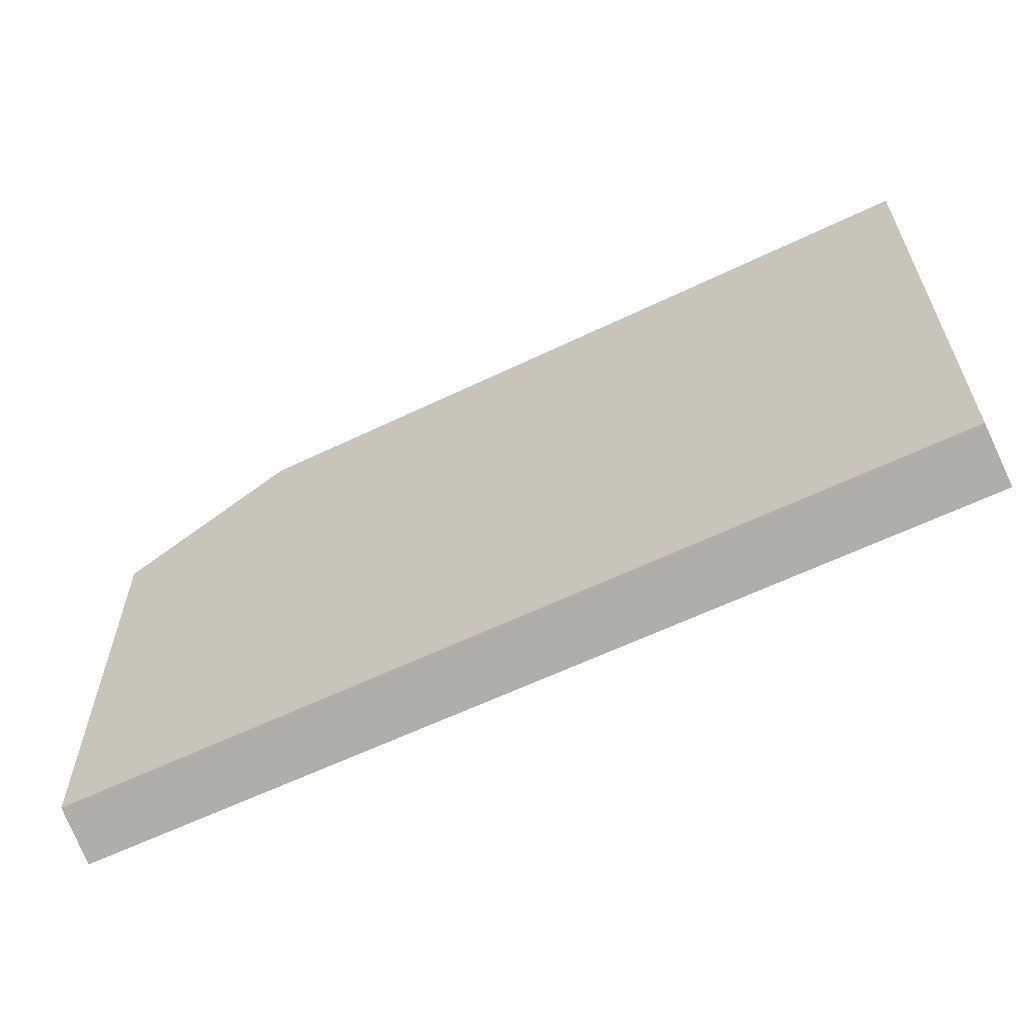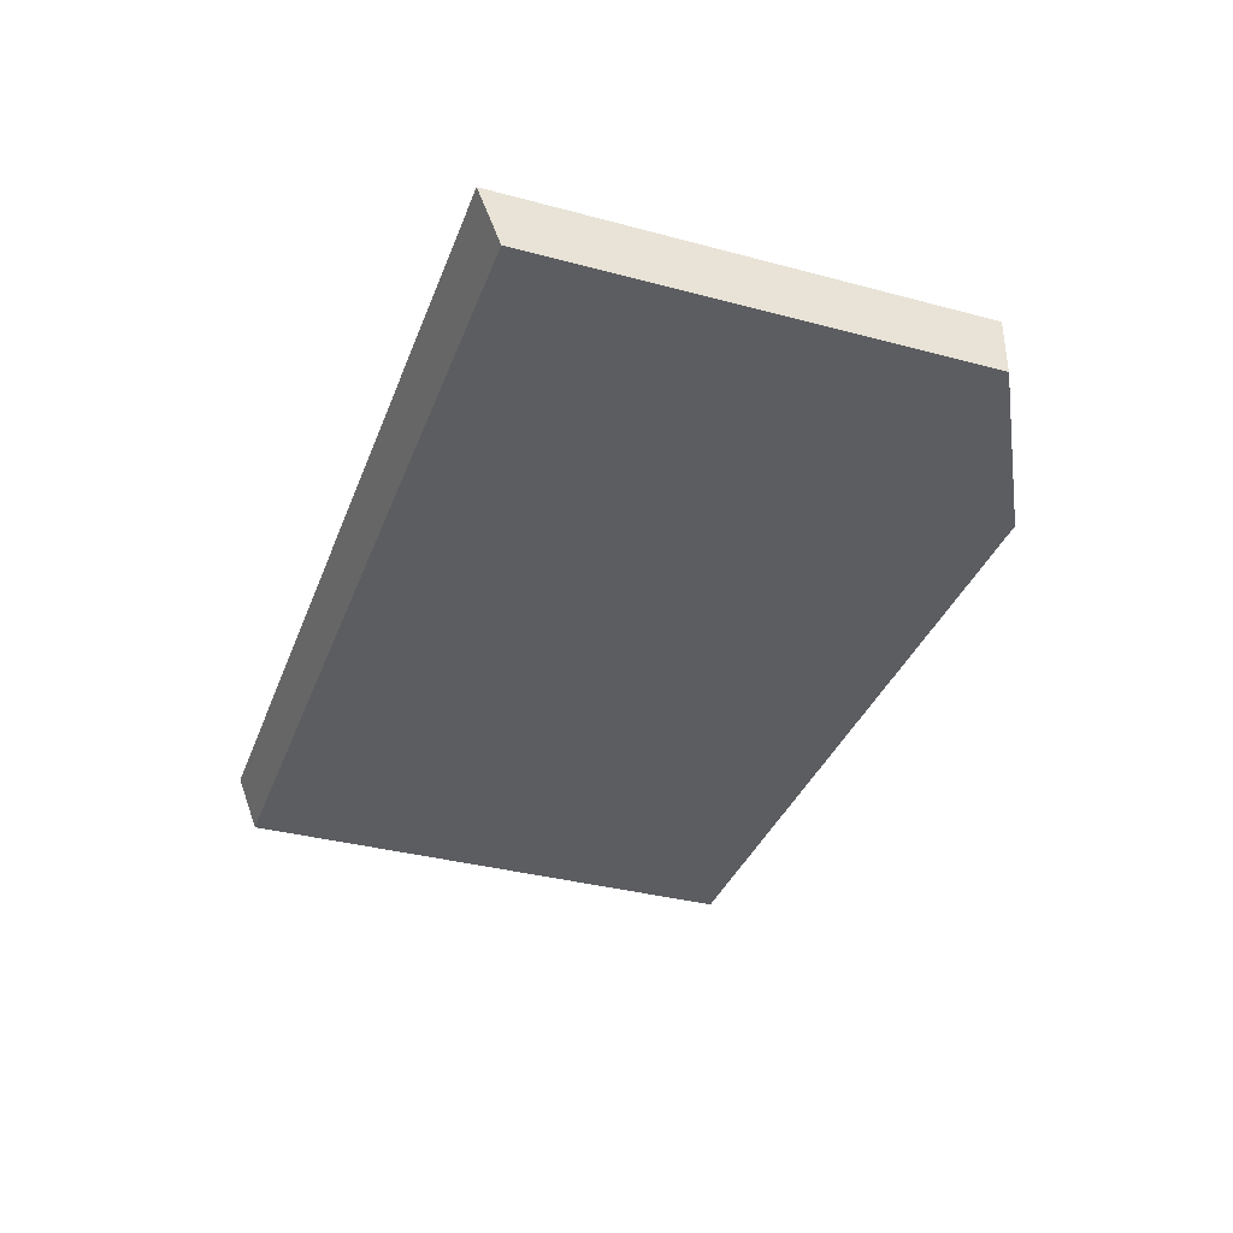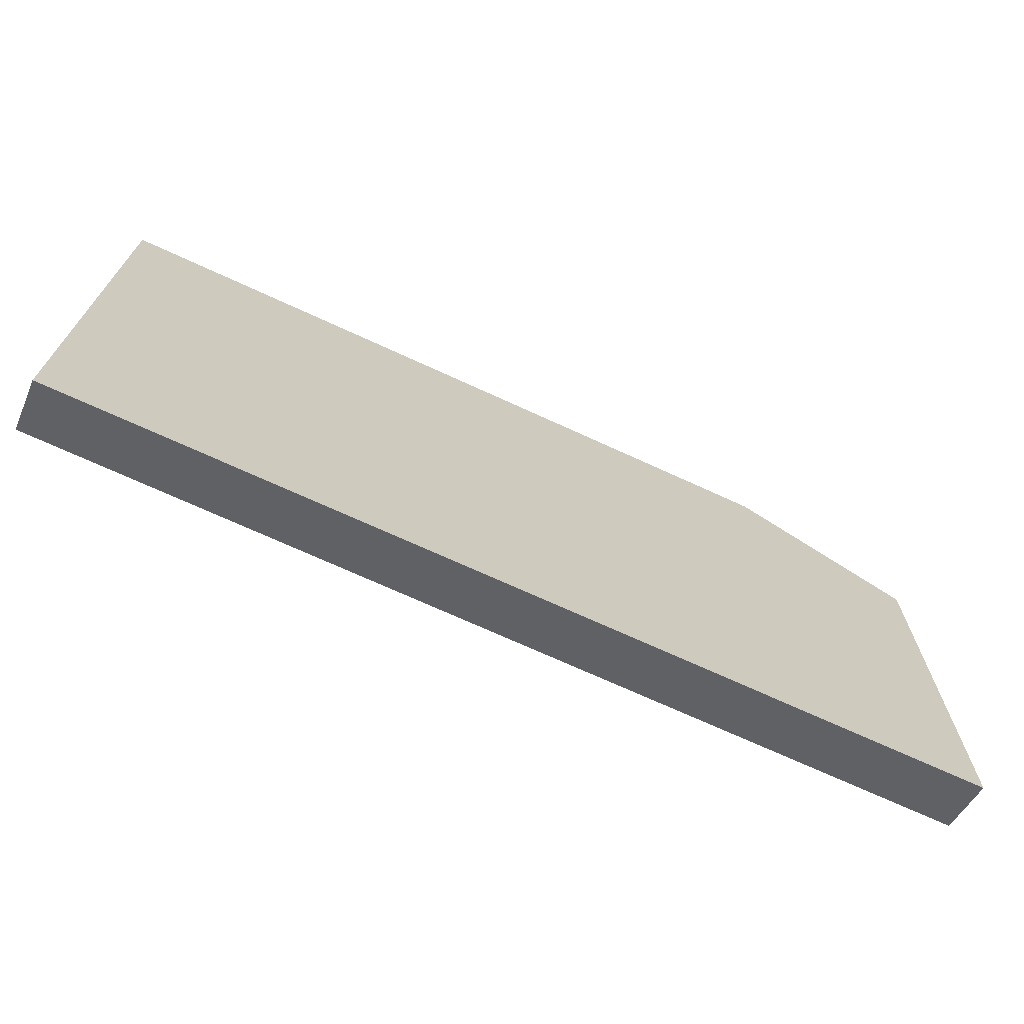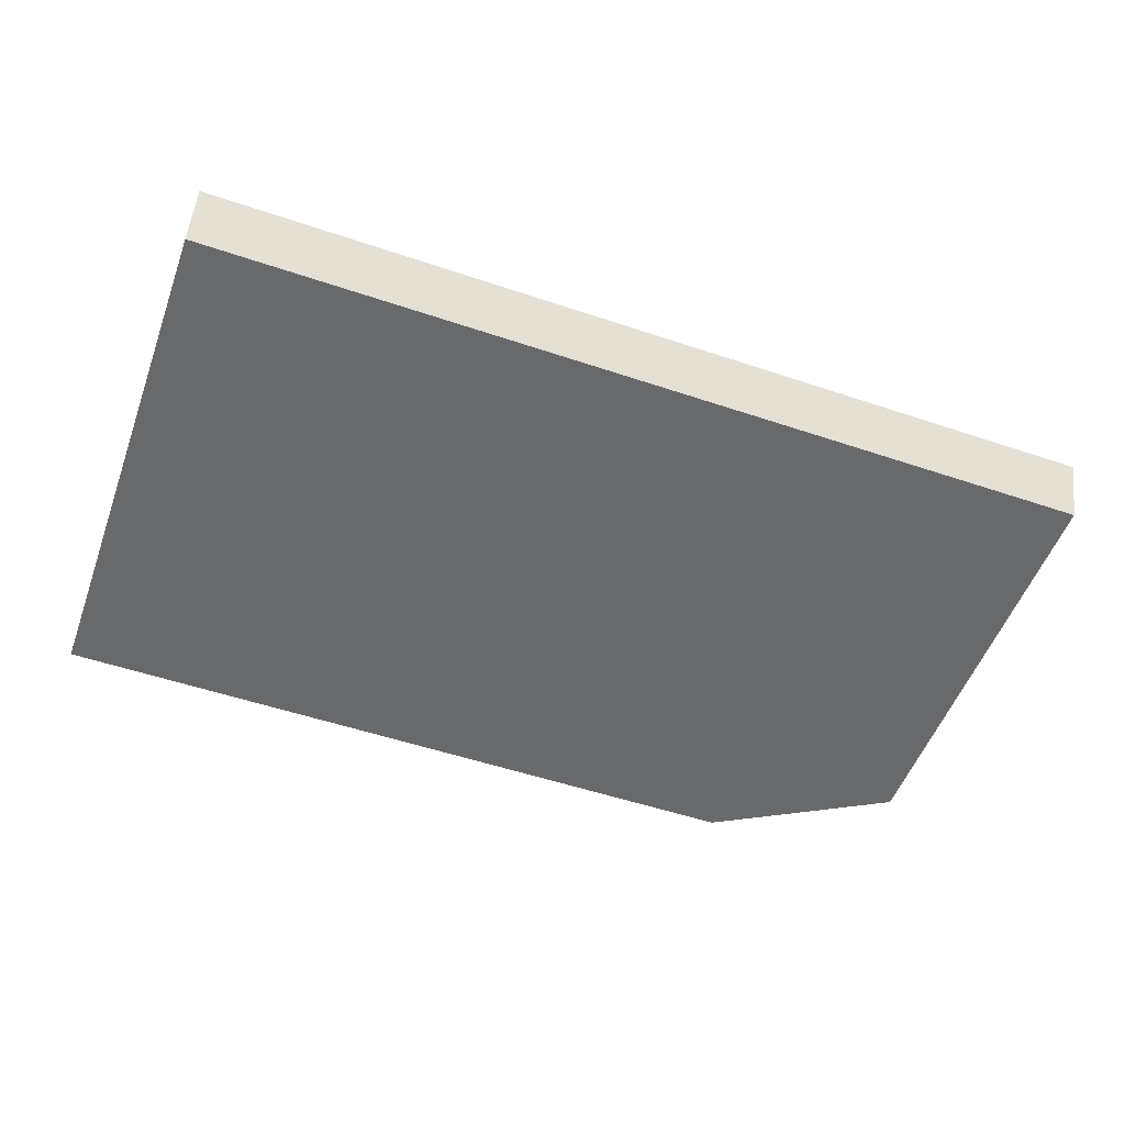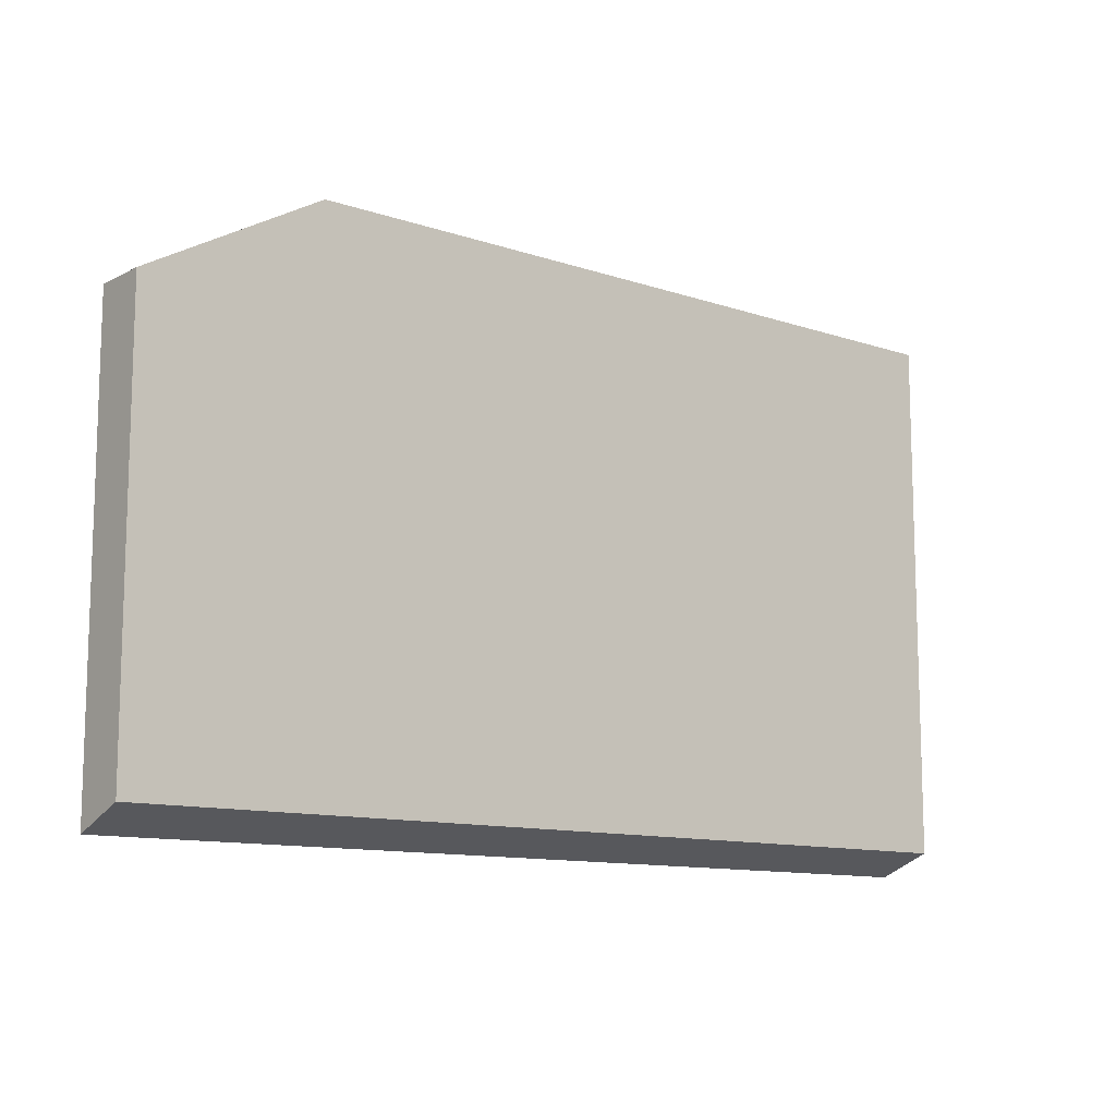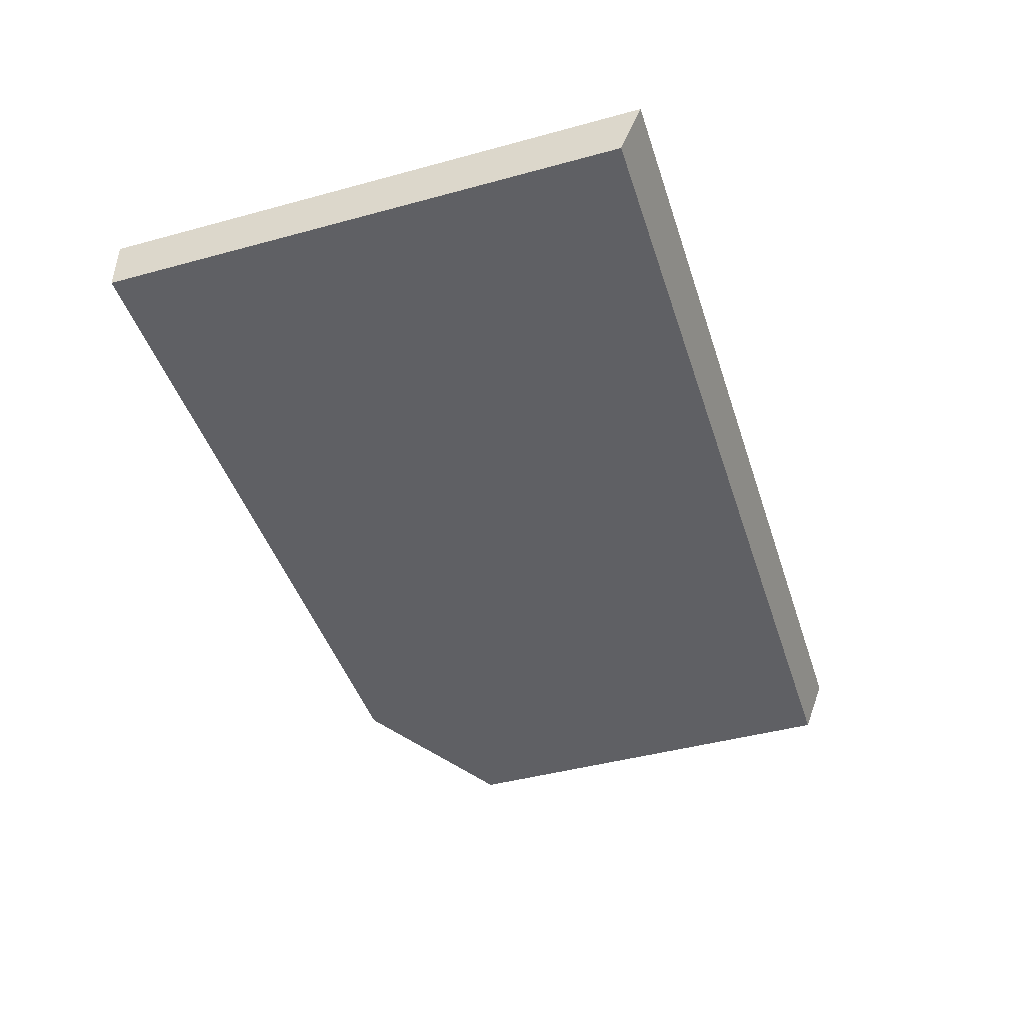
<metadata>
{"format":"obj","ext":"obj","renderer":"f3d","projection":"perspective","resolution":1024,"background":"white","views":[{"elev":-60.8,"azim":26.2,"up":"+Z"},{"elev":-35.9,"azim":-109.3,"up":"+Y"},{"elev":-70.1,"azim":155.2,"up":"+Z"},{"elev":-52.6,"azim":160.1,"up":"+Y"},{"elev":-11.4,"azim":-39.2,"up":"+Z"},{"elev":-44.6,"azim":107.6,"up":"+Y"}]}
</metadata>
<code>
v 268 52.06 -144.5
v 268 51.15 -144.2
v 268 52.06 -137.2
v 283 52.06 -144.5
v 268 51.15 -137.2
v 283 51.15 -144.2
v 270.9 52.06 -135.6
v 283 52.06 -135.6
v 270.9 51.15 -135.6
v 283 51.15 -135.6
f 1 2 5
f 1 5 3
f 1 3 7
f 1 7 8
f 1 8 4
f 1 4 6
f 1 6 2
f 2 6 10
f 2 10 9
f 2 9 5
f 3 5 9
f 3 9 7
f 4 8 10
f 4 10 6
f 7 9 10
f 7 10 8

</code>
